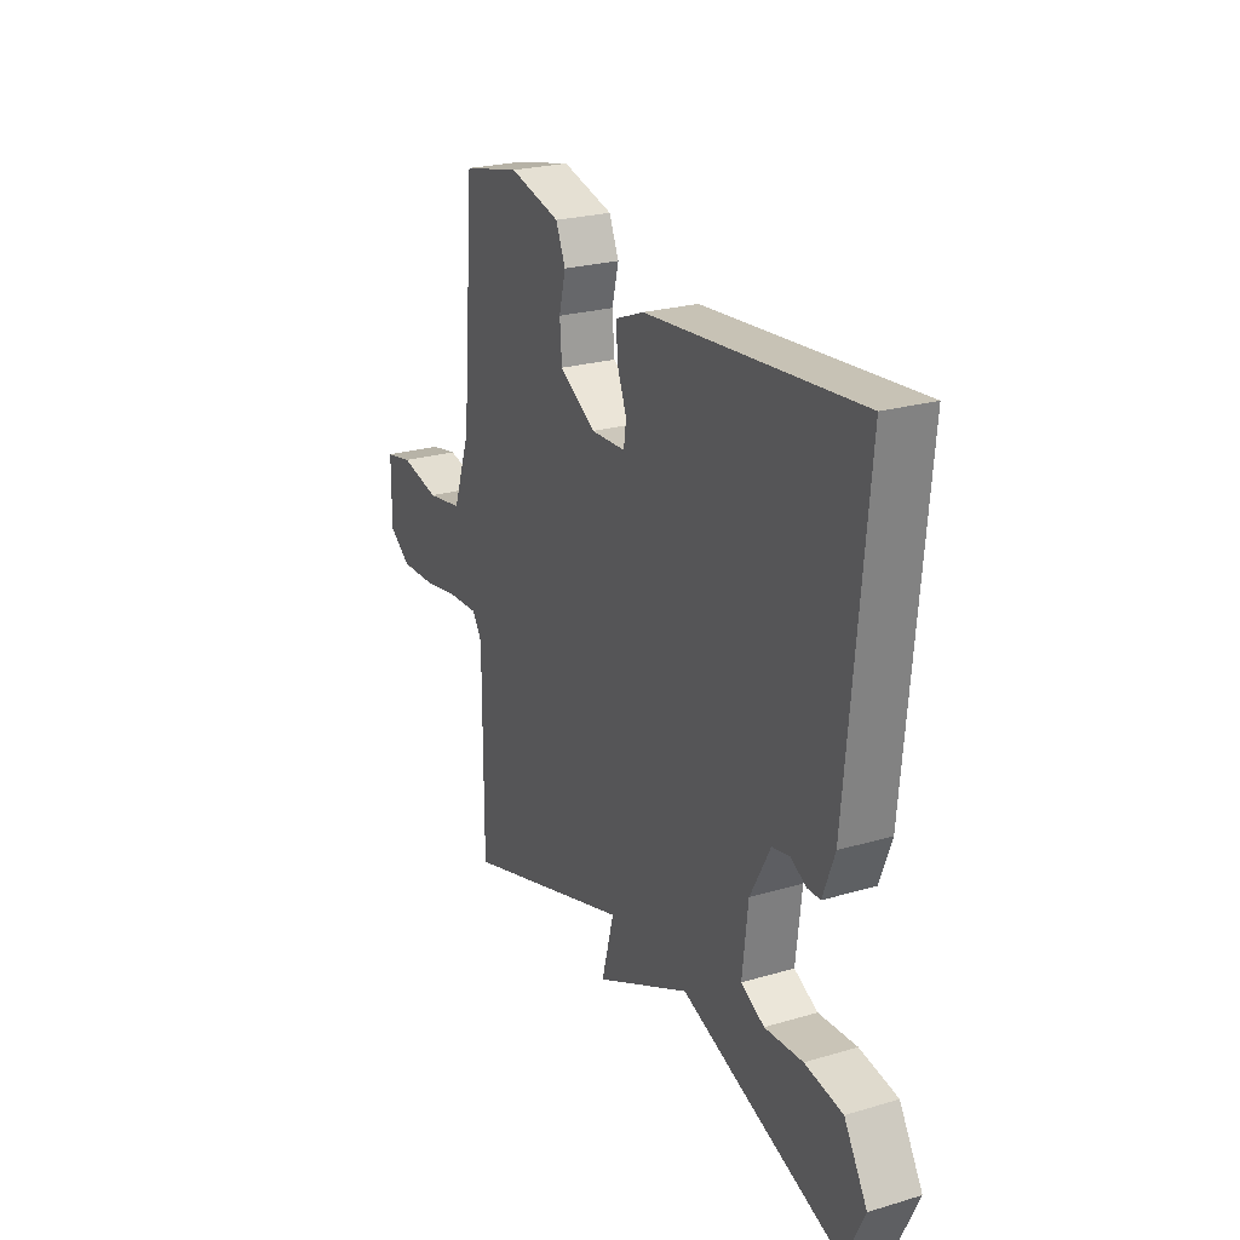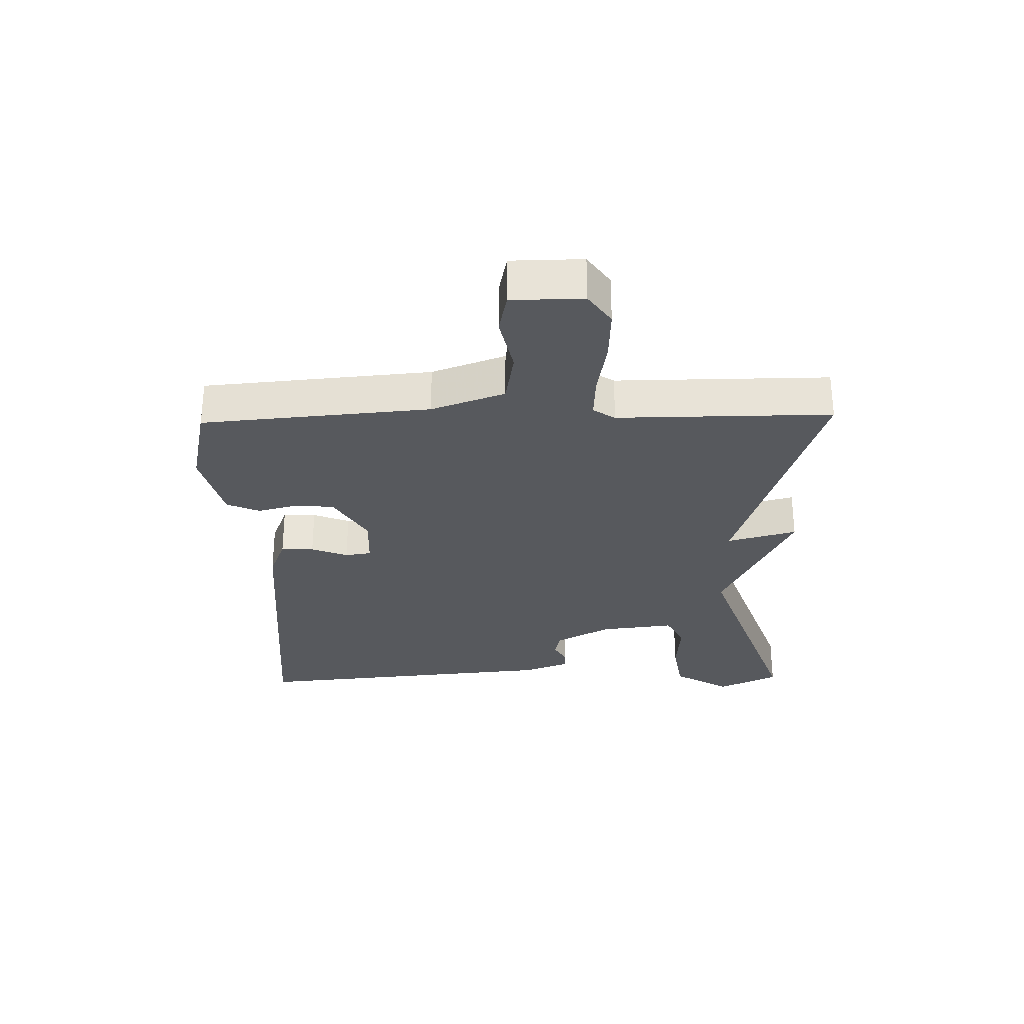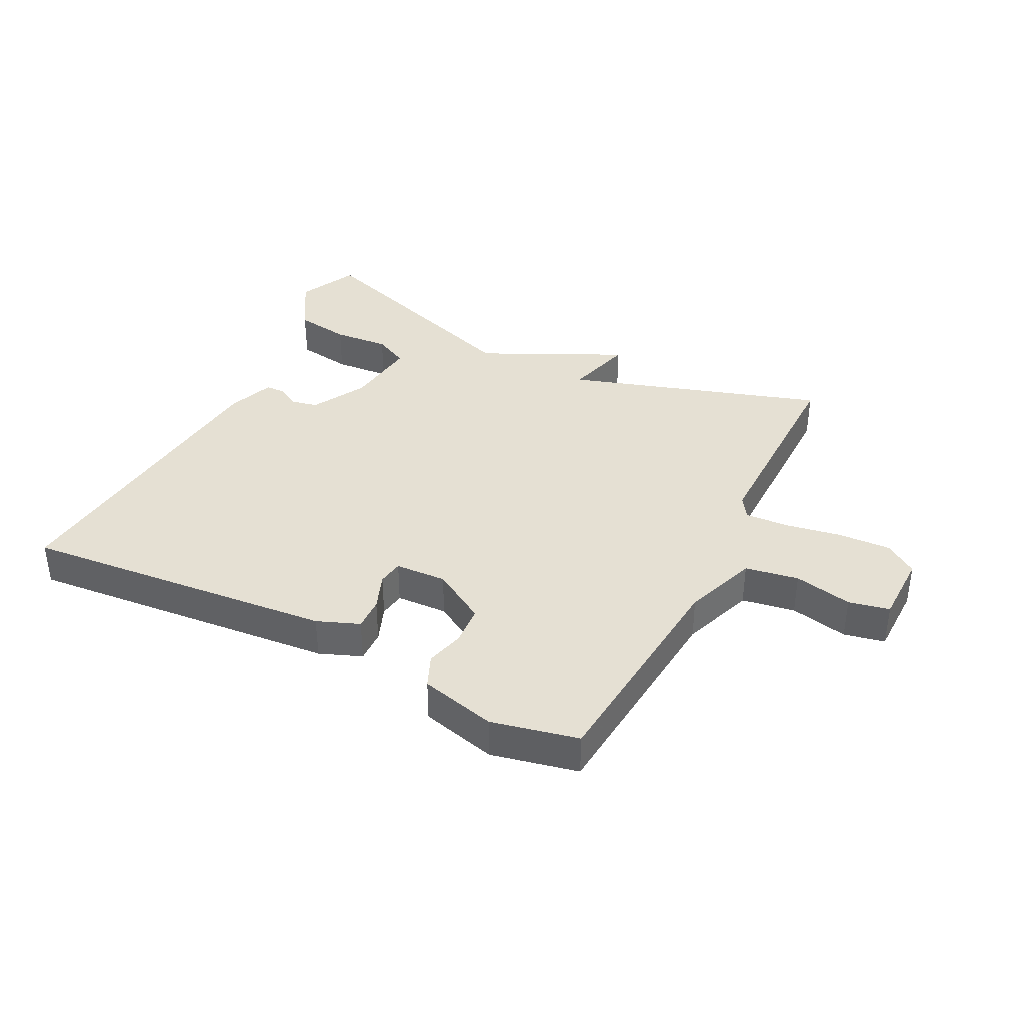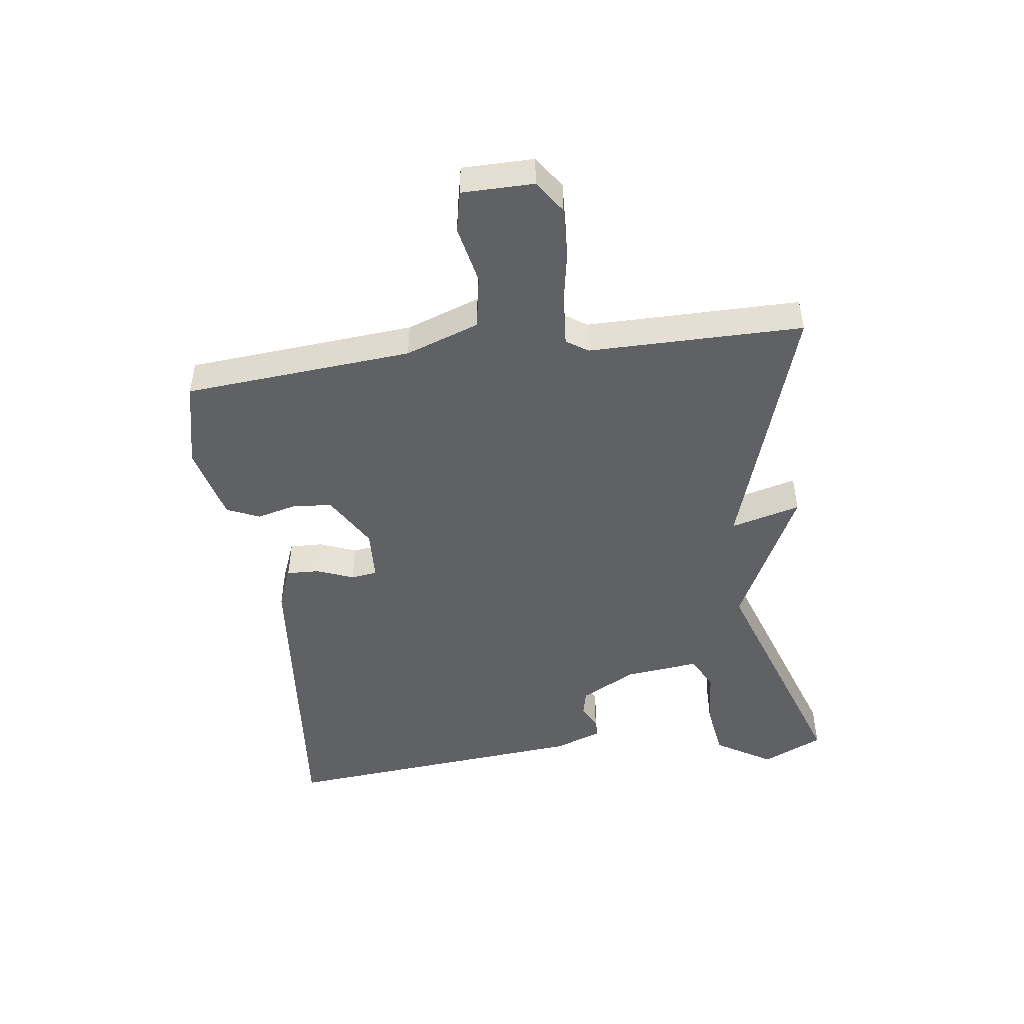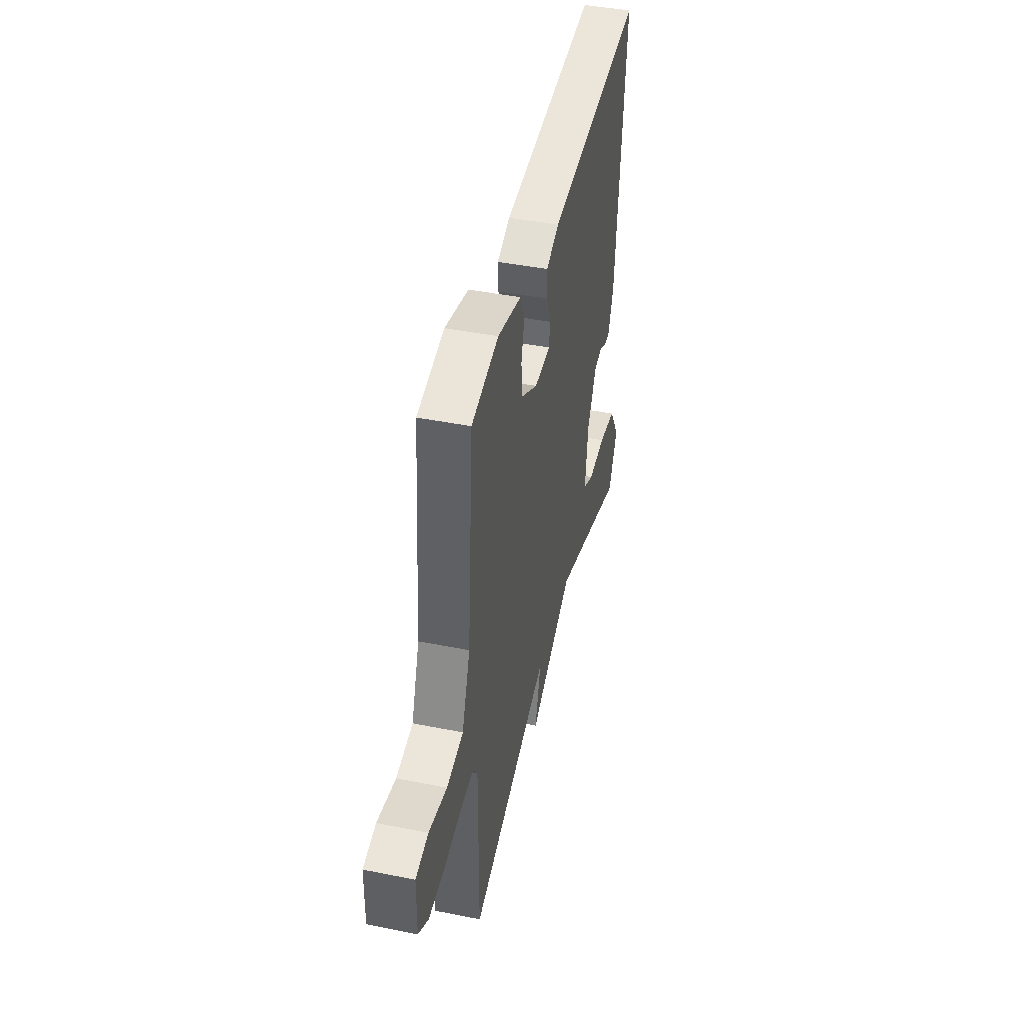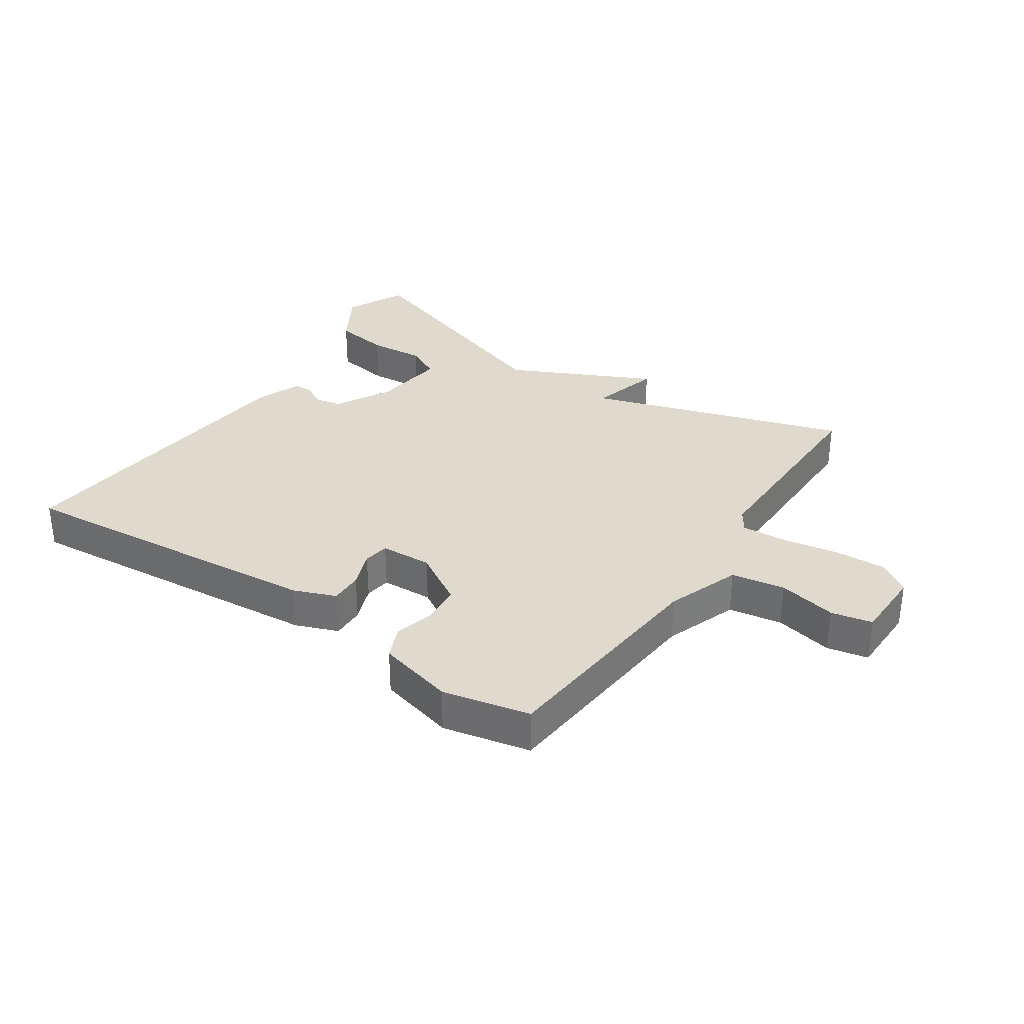
<metadata>
{"format":"obj","ext":"obj","renderer":"f3d","projection":"perspective","resolution":1024,"background":"white","views":[{"elev":24.3,"azim":-115.9,"up":"+Z"},{"elev":-29.3,"azim":91.4,"up":"+Y"},{"elev":37.9,"azim":27.0,"up":"+Y"},{"elev":-47.9,"azim":97.4,"up":"+Y"},{"elev":43.3,"azim":103.3,"up":"+Z"},{"elev":32.8,"azim":34.2,"up":"+Y"}]}
</metadata>
<code>
v -0.5 0.07 0.5
v 0.006 0.07 0.453
v 0.074 0.07 0.426
v 0.072 0.07 0.373
v 0.049 0.07 0.314
v 0.055 0.07 0.272
v 0.138 0.07 0.268
v 0.225 0.07 0.32
v 0.23 0.07 0.384
v 0.214 0.07 0.447
v 0.237 0.07 0.5
v 0.36 0.07 0.531
v 0.5 0.07 0.5
v 0.531 0.07 0.133
v 0.573 0.07 0.015
v 0.659 0.07 0
v 0.753 0.07 0.02
v 0.819 0.07 0.006
v 0.82 0.07 -0.109
v 0.768 0.07 -0.145
v 0.683 0.07 -0.141
v 0.593 0.07 -0.125
v 0.522 0.07 -0.121
v 0.499 0.07 -0.156
v 0.5 0.07 -0.5
v 0.086 0.07 -0.367
v 0.116 0.07 -0.479
v -0.114 0.07 -0.367
v -0.5 0.07 -0.5
v -0.546 0.07 -0.402
v -0.491 0.07 -0.311
v -0.401 0.07 -0.297
v -0.31 0.07 -0.304
v -0.254 0.07 -0.276
v -0.268 0.07 -0.156
v -0.316 0.07 -0.067
v -0.358 0.07 -0.058
v -0.395 0.07 -0.078
v -0.426 0.07 -0.077
v -0.454 0.07 -0.002
v -0.5 0 0.5
v 0.006 0 0.453
v 0.074 0 0.426
v 0.072 0 0.373
v 0.049 0 0.314
v 0.055 0 0.272
v 0.138 0 0.268
v 0.225 0 0.32
v 0.23 0 0.384
v 0.214 0 0.447
v 0.237 0 0.5
v 0.36 0 0.531
v 0.5 0 0.5
v 0.531 0 0.133
v 0.573 0 0.015
v 0.659 0 0
v 0.753 0 0.02
v 0.819 0 0.006
v 0.82 0 -0.109
v 0.768 0 -0.145
v 0.683 0 -0.141
v 0.593 0 -0.125
v 0.522 0 -0.121
v 0.499 0 -0.156
v 0.5 0 -0.5
v 0.086 0 -0.367
v 0.116 0 -0.479
v -0.114 0 -0.367
v -0.5 0 -0.5
v -0.546 0 -0.402
v -0.491 0 -0.311
v -0.401 0 -0.297
v -0.31 0 -0.304
v -0.254 0 -0.276
v -0.268 0 -0.156
v -0.316 0 -0.067
v -0.358 0 -0.058
v -0.395 0 -0.078
v -0.426 0 -0.077
v -0.454 0 -0.002
f 3 4 5
f 2 3 5
f 1 2 5
f 40 1 5
f 39 40 5
f 38 39 5
f 37 38 5
f 36 37 5 6
f 35 36 6 7
f 34 35 7 8
f 31 32 33
f 30 31 33
f 29 30 33
f 28 29 33
f 28 33 34
f 26 27 28 34
f 24 25 26
f 26 34 8
f 24 26 8
f 23 24 8
f 20 21 22
f 19 20 22
f 18 19 22
f 17 18 22
f 16 17 22
f 15 16 22 23
f 23 8 9
f 15 23 9
f 14 15 9
f 12 13 14
f 11 12 14
f 10 11 14
f 9 10 14
f 45 44 43
f 45 43 42
f 45 42 41
f 45 41 80
f 45 80 79
f 45 79 78
f 45 78 77
f 46 45 77 76
f 47 46 76 75
f 48 47 75 74
f 73 72 71
f 73 71 70
f 73 70 69
f 73 69 68
f 74 73 68
f 74 68 67 66
f 66 65 64
f 48 74 66
f 48 66 64
f 48 64 63
f 62 61 60
f 62 60 59
f 62 59 58
f 62 58 57
f 62 57 56
f 63 62 56 55
f 49 48 63
f 49 63 55
f 49 55 54
f 54 53 52
f 54 52 51
f 54 51 50
f 54 50 49
f 1 41 42 2
f 2 42 43 3
f 3 43 44 4
f 4 44 45 5
f 5 45 46 6
f 6 46 47 7
f 7 47 48 8
f 8 48 49 9
f 9 49 50 10
f 10 50 51 11
f 11 51 52 12
f 12 52 53 13
f 13 53 54 14
f 14 54 55 15
f 15 55 56 16
f 16 56 57 17
f 17 57 58 18
f 18 58 59 19
f 19 59 60 20
f 20 60 61 21
f 21 61 62 22
f 22 62 63 23
f 23 63 64 24
f 24 64 65 25
f 25 65 66 26
f 26 66 67 27
f 27 67 68 28
f 28 68 69 29
f 29 69 70 30
f 30 70 71 31
f 31 71 72 32
f 32 72 73 33
f 33 73 74 34
f 34 74 75 35
f 35 75 76 36
f 36 76 77 37
f 37 77 78 38
f 38 78 79 39
f 39 79 80 40
f 40 80 41 1

</code>
